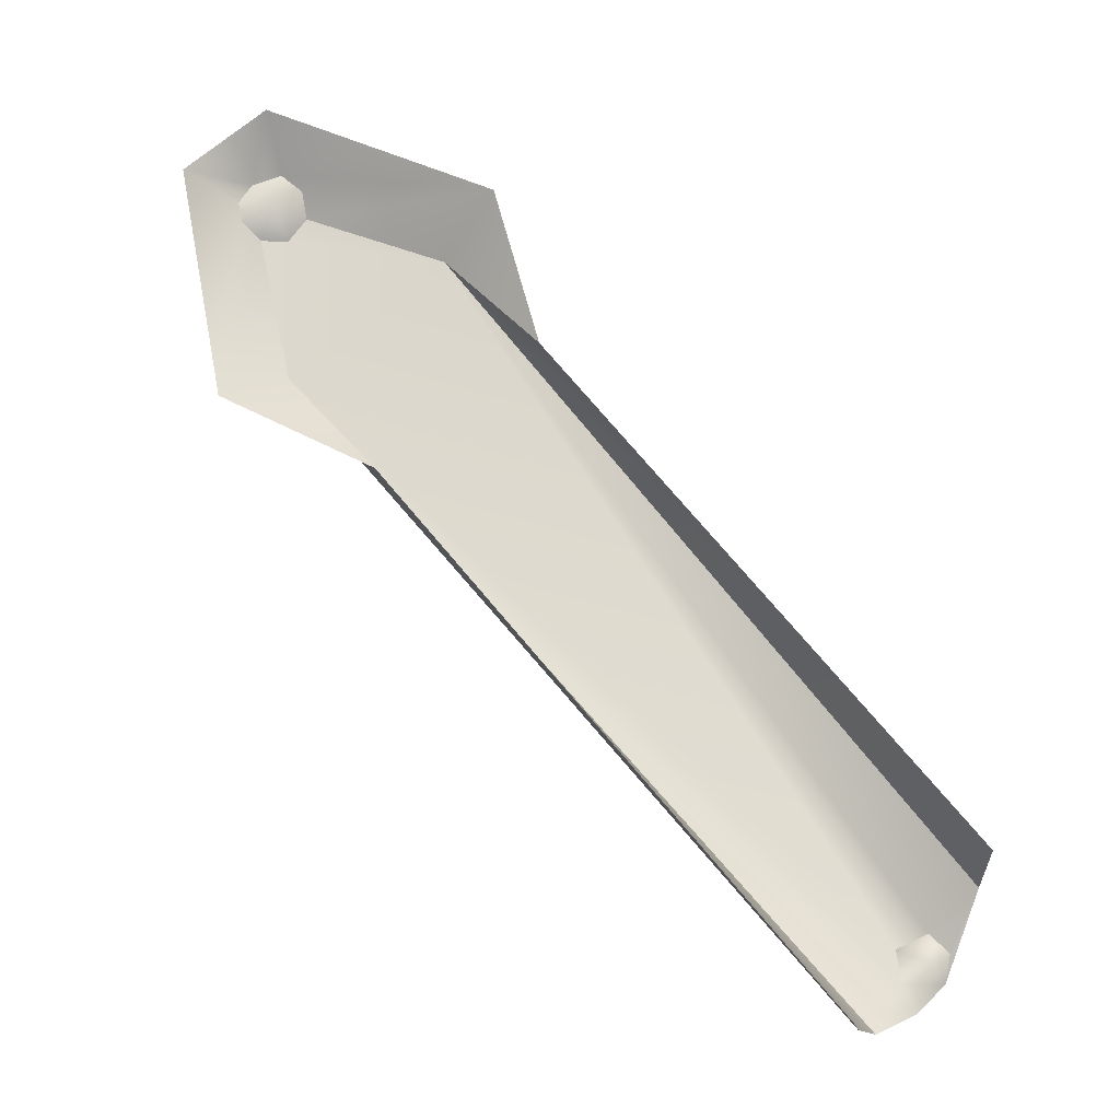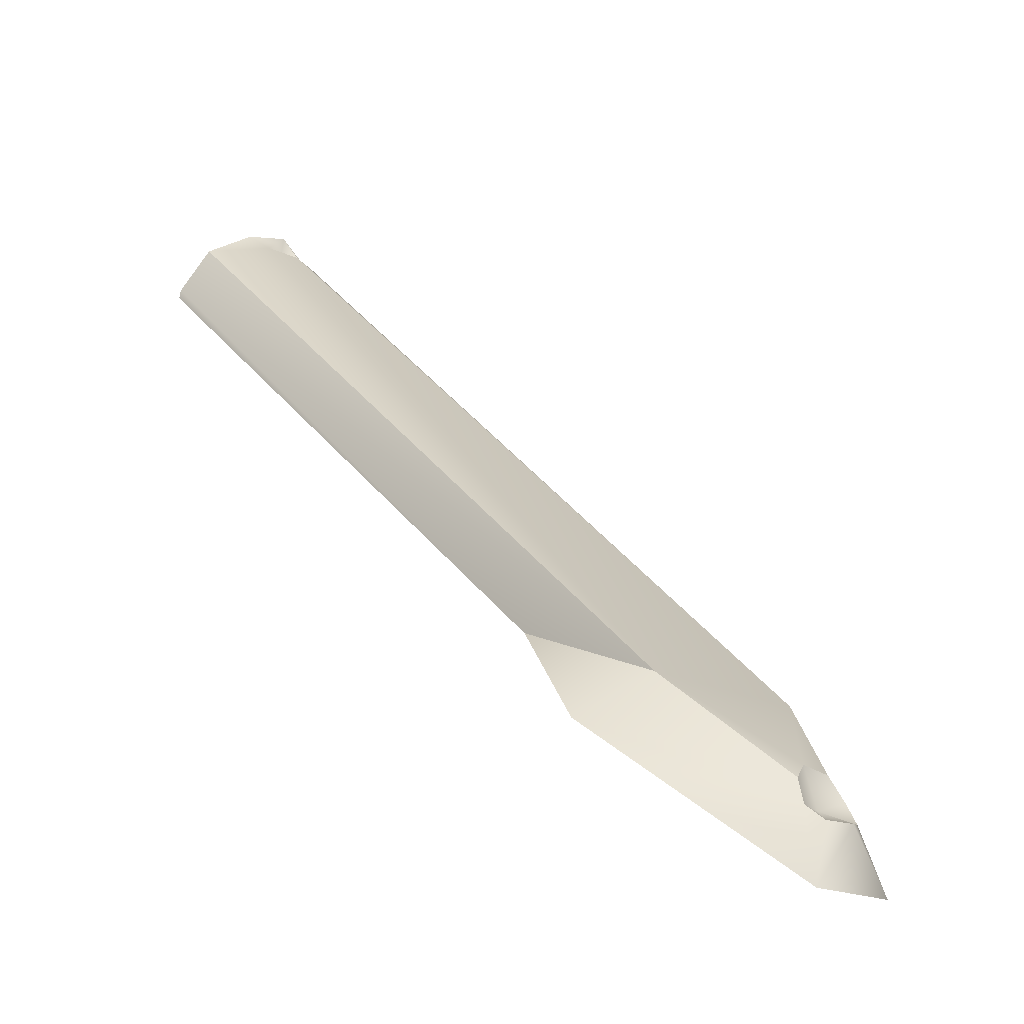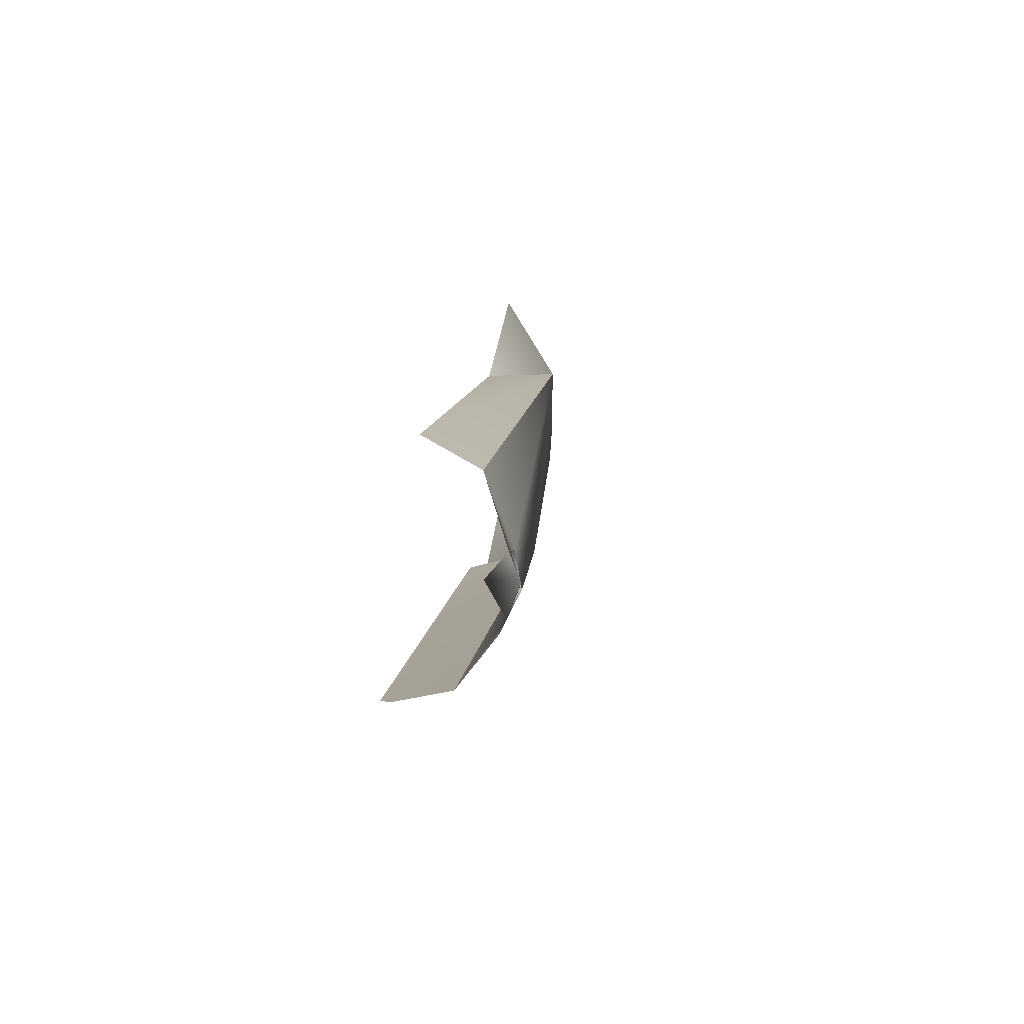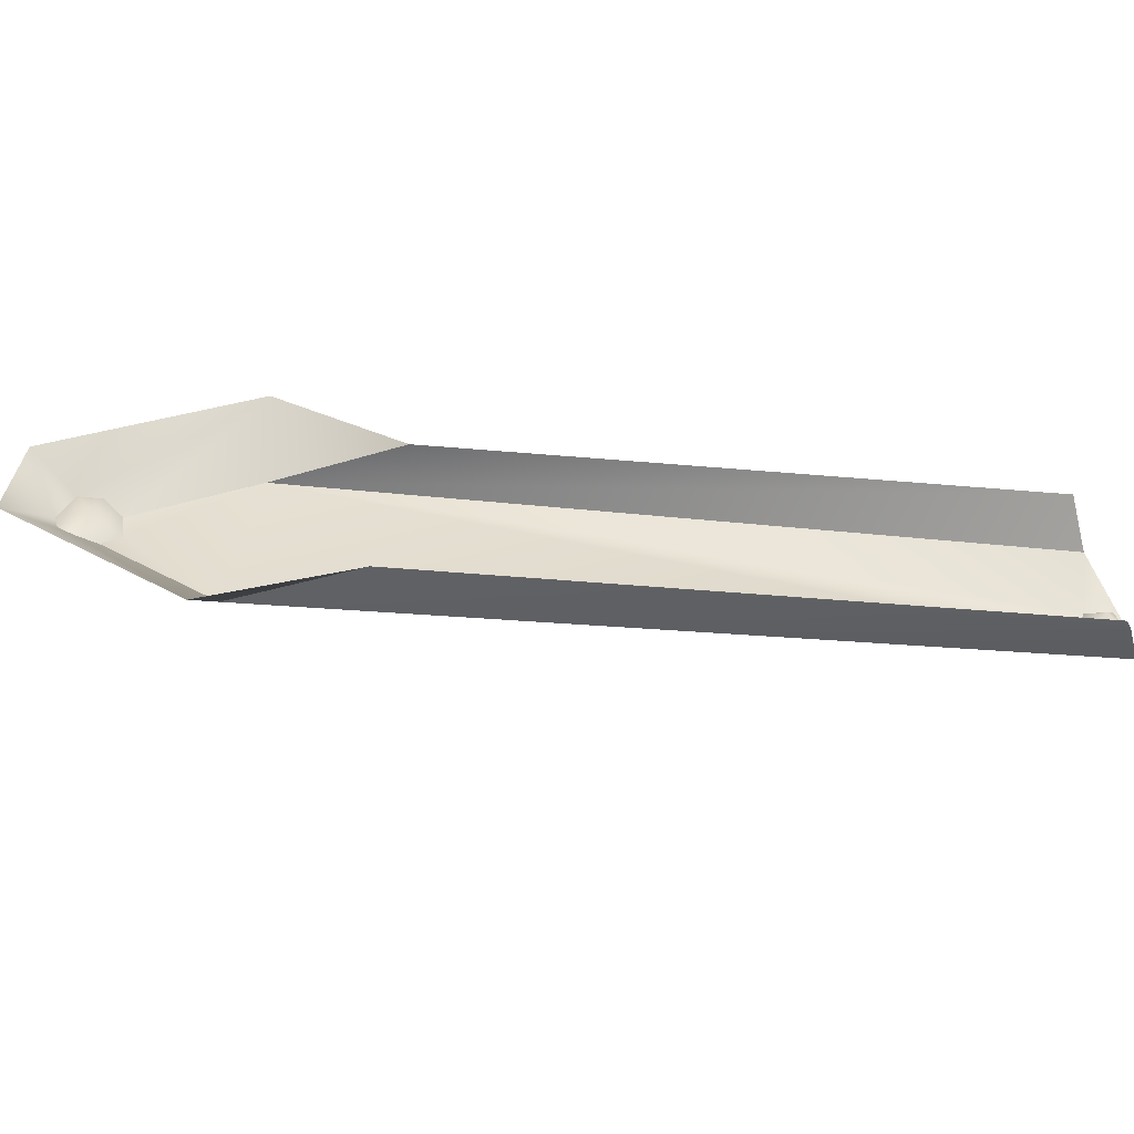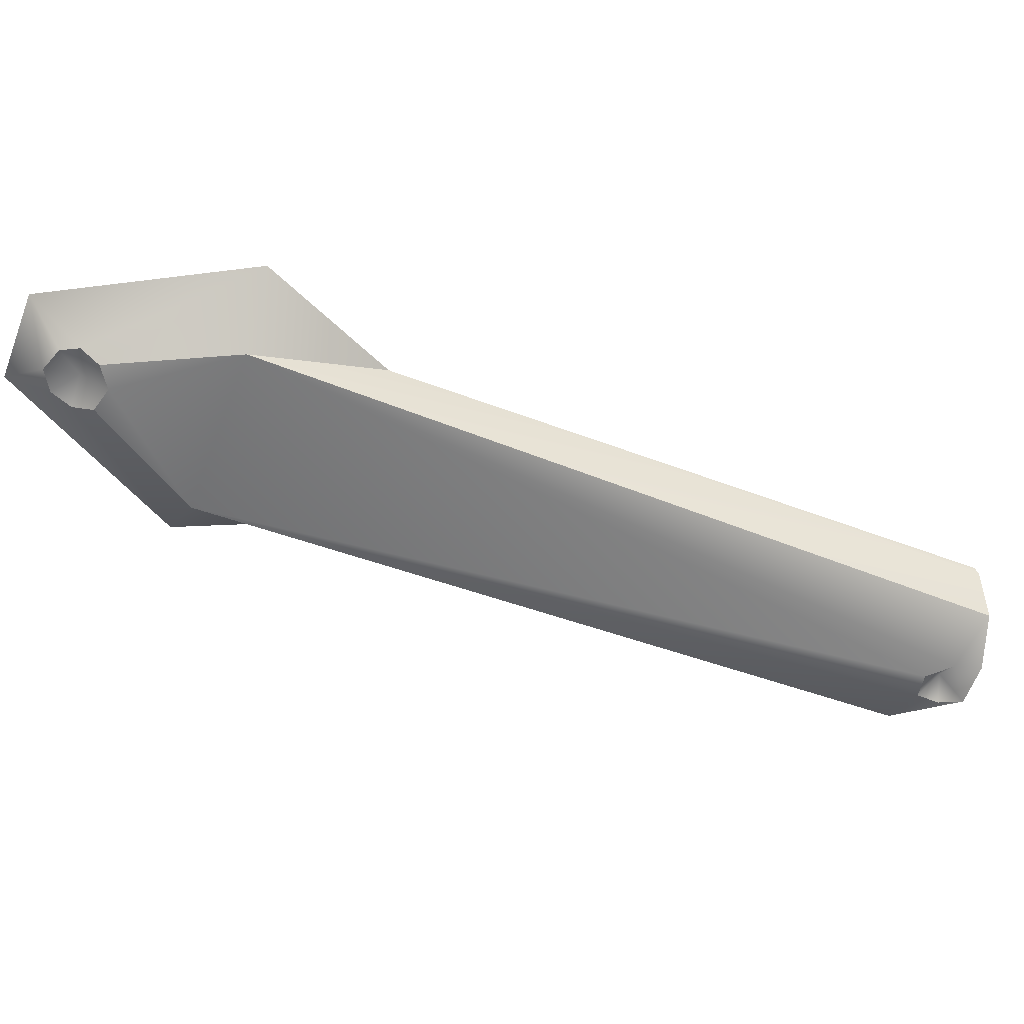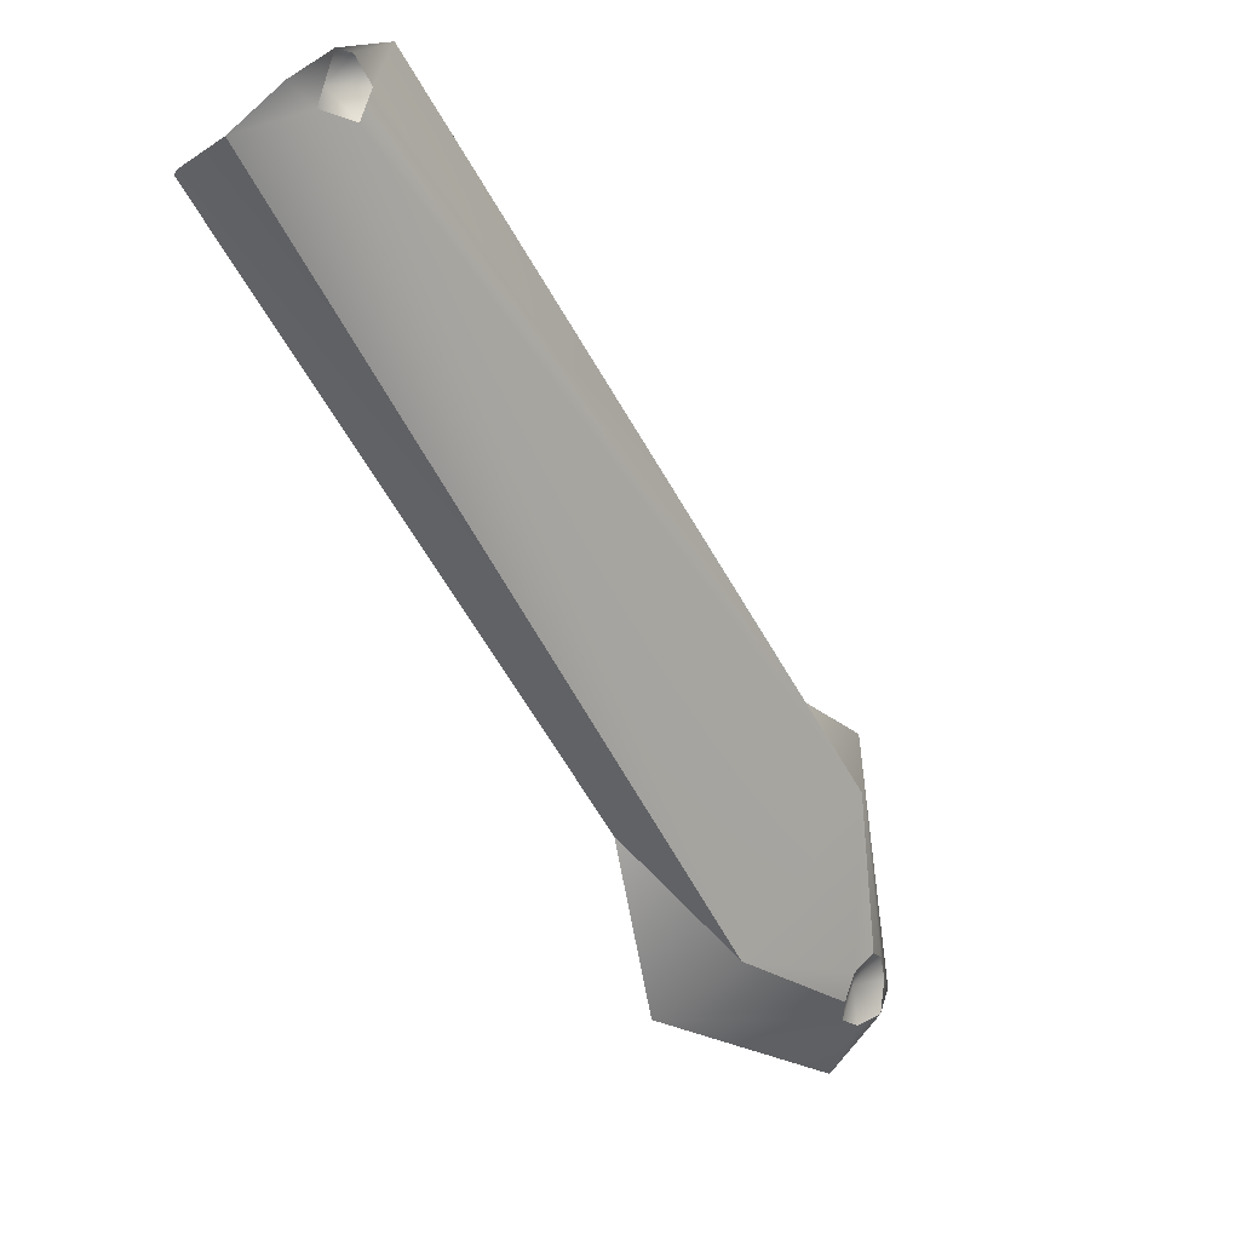
<metadata>
{"format":"obj","ext":"obj","renderer":"f3d","projection":"perspective","resolution":1024,"background":"white","views":[{"elev":72.3,"azim":100.8,"up":"+Z"},{"elev":-75.4,"azim":150.0,"up":"+Y"},{"elev":58.1,"azim":97.5,"up":"+Y"},{"elev":36.7,"azim":57.5,"up":"+Z"},{"elev":-55.9,"azim":29.1,"up":"+Z"},{"elev":6.1,"azim":135.7,"up":"+Y"}]}
</metadata>
<code>
g frame-34-canopy-b-arm-1-lod2
v -0.107 -0.1456 -0.01436
v -0.1072 -0.1407 -0.01339
v -0.1104 -0.1446 -0.01523
v -0.1104 -0.1446 -0.01523
v -0.1072 -0.1407 -0.01339
v -0.1121 -0.1407 -0.01428
v -0.1046 -0.1158 -0.01683
v -0.03138 -0.03055 -0.01715
v -0.03492 -0.03046 -0.009815
v -0.09182 -0.0998 -0.00895
v -0.1035 -0.138 -0.0168
v -0.1046 -0.1158 -0.01683
v -0.1073 -0.1362 -0.01662
v -0.08338 -0.1333 -0.01682
v -0.1026 -0.1416 -0.01609
v -0.02243 -0.03932 -0.02243
v -0.01801 -0.03809 -0.02138
v -0.01038 -0.04086 -0.01685
v -0.0146 -0.03551 -0.02101
v -0.02507 -0.03562 -0.02135
v -0.03138 -0.03055 -0.01715
v -0.02298 -0.03249 -0.02097
v -0.01923 -0.03231 -0.02276
v -0.113 -0.1103 -0.00895
v -0.1046 -0.1158 -0.01683
v -0.09182 -0.0998 -0.00895
v -0.1073 -0.1362 -0.01662
v -0.1106 -0.1374 -0.01498
v -0.1121 -0.1407 -0.01428
v -0.1191 -0.1438 -0.00895
v -0.1104 -0.1446 -0.01523
v -0.108 -0.153 -0.00895
v -0.107 -0.1456 -0.01436
v -0.1042 -0.1445 -0.01442
v -0.07632 -0.1405 -0.00895
v -0.1026 -0.1416 -0.01609
v -0.08338 -0.1333 -0.01682
v -0.07017 -0.1178 -0.00895
v -0.08338 -0.1333 -0.01682
v -0.00961 -0.04379 -0.01003
v -0.01038 -0.04086 -0.01685
v -0.07017 -0.1178 -0.00895
v -0.009951 -0.04429 -0.00895
v -0.02507 -0.03562 -0.02135
v -0.02101 -0.03558 -0.01857
v -0.02298 -0.03249 -0.02097
v -0.01923 -0.03231 -0.02276
v -0.01801 -0.03809 -0.02138
v -0.0146 -0.03551 -0.02101
v -0.02243 -0.03932 -0.02243
v -0.02507 -0.03562 -0.02135
v -0.1042 -0.1445 -0.01442
v -0.1072 -0.1407 -0.01339
v -0.107 -0.1456 -0.01436
v -0.1026 -0.1416 -0.01609
v -0.1035 -0.138 -0.0168
v -0.1073 -0.1362 -0.01662
v -0.1106 -0.1374 -0.01498
v -0.1121 -0.1407 -0.01428
g frame-34-canopy-b-arm-1-lod2_0
f 3 2 1
f 6 5 4
f 9 8 7
f 7 10 9
f 13 12 11
f 12 14 11
f 15 11 14
f 12 16 14
f 17 14 16
f 17 18 14
f 19 18 17
f 12 20 16
f 21 20 12
f 21 22 20
f 21 23 22
f 26 25 24
f 25 27 24
f 27 28 24
f 28 29 24
f 29 30 24
f 29 31 30
f 30 31 32
f 31 33 32
f 33 34 32
f 34 35 32
f 34 36 35
f 36 37 35
f 35 37 38
f 41 40 39
f 40 42 39
f 40 43 42
f 46 45 44
f 47 45 46
f 48 45 47
f 47 49 48
f 50 45 48
f 51 45 50
f 54 53 52
f 52 53 55
f 55 53 56
f 56 53 57
f 57 53 58
f 58 53 59

</code>
